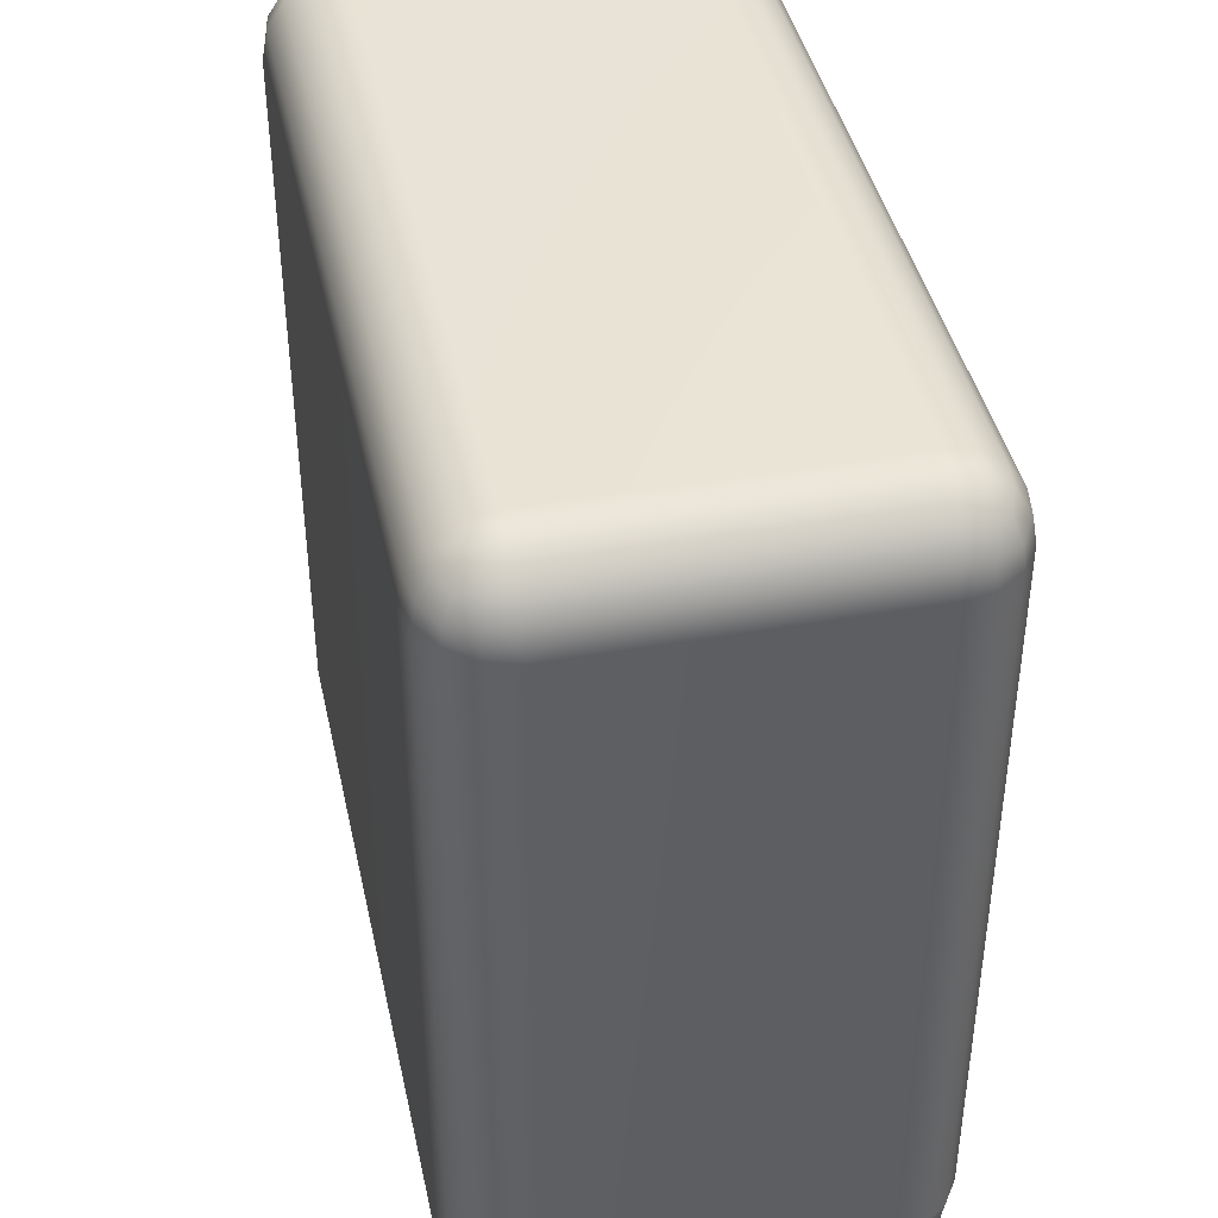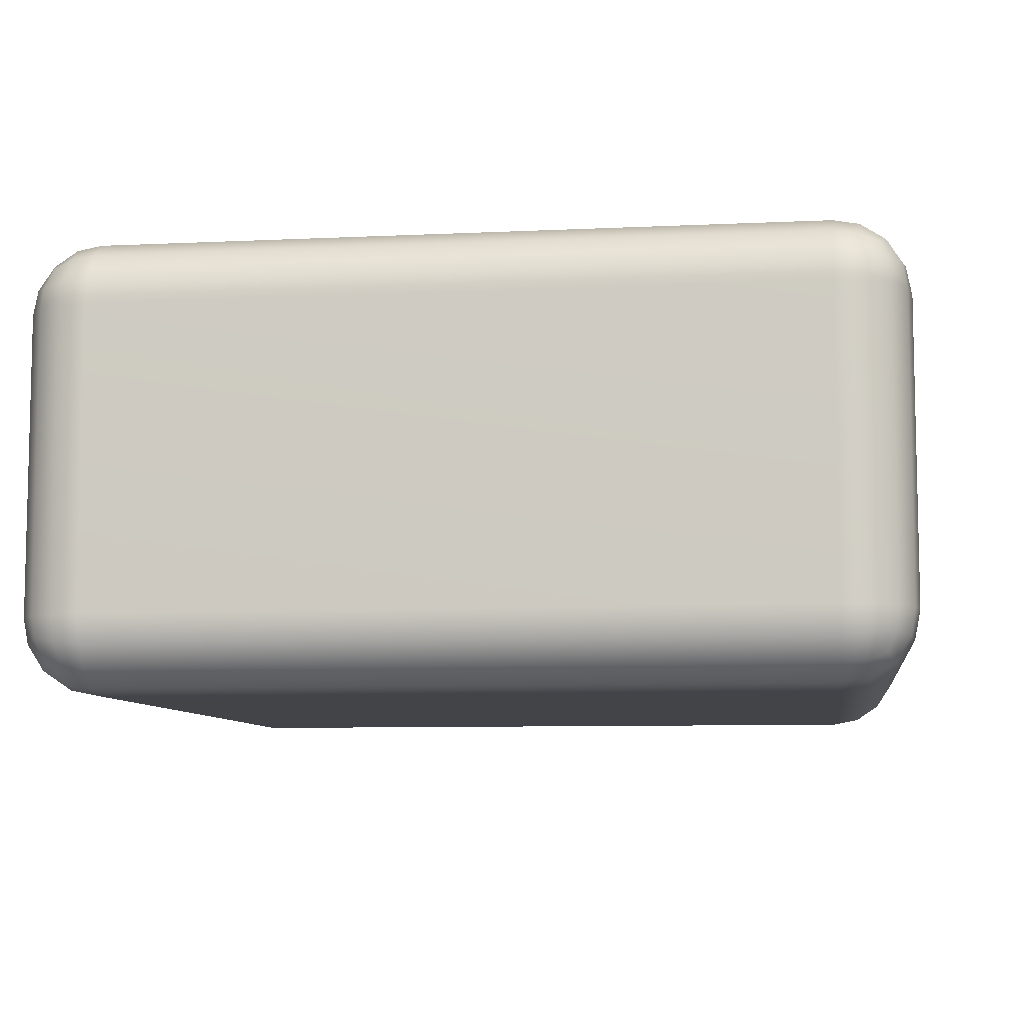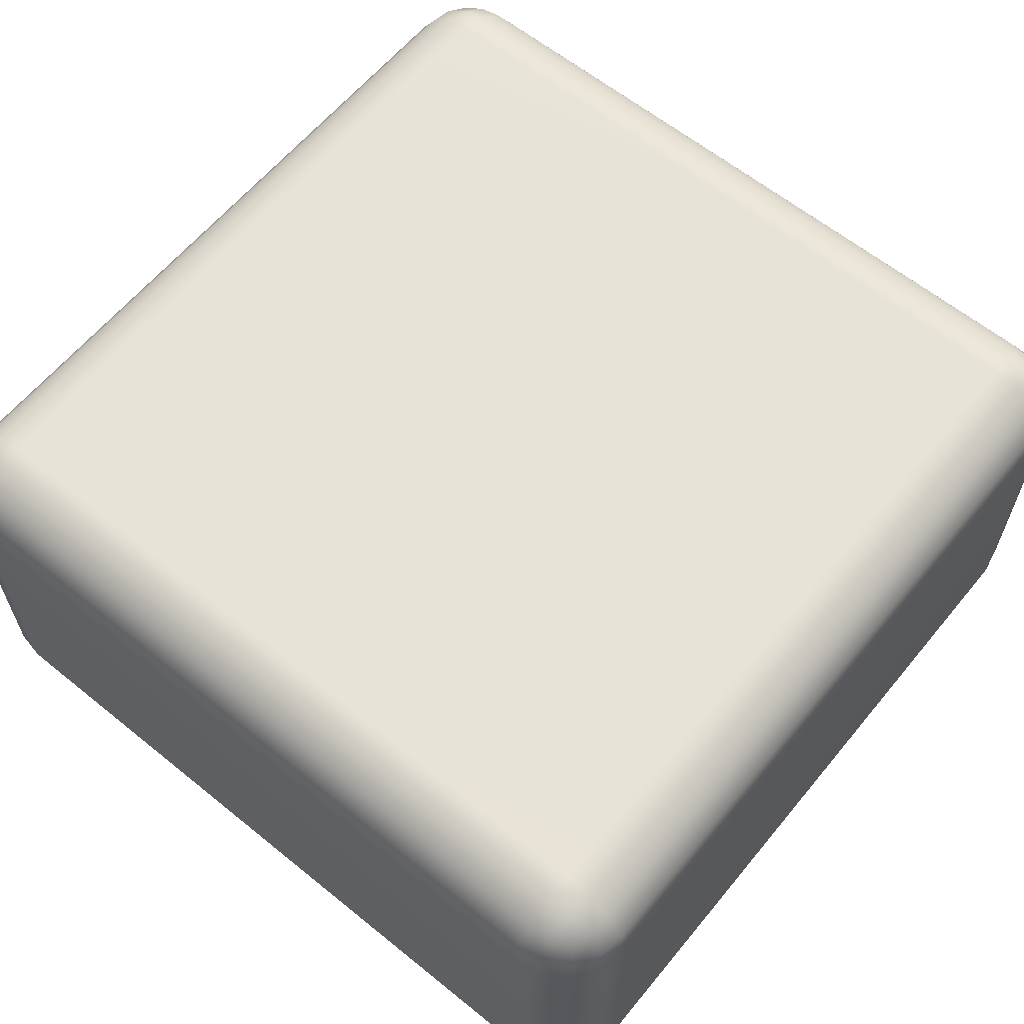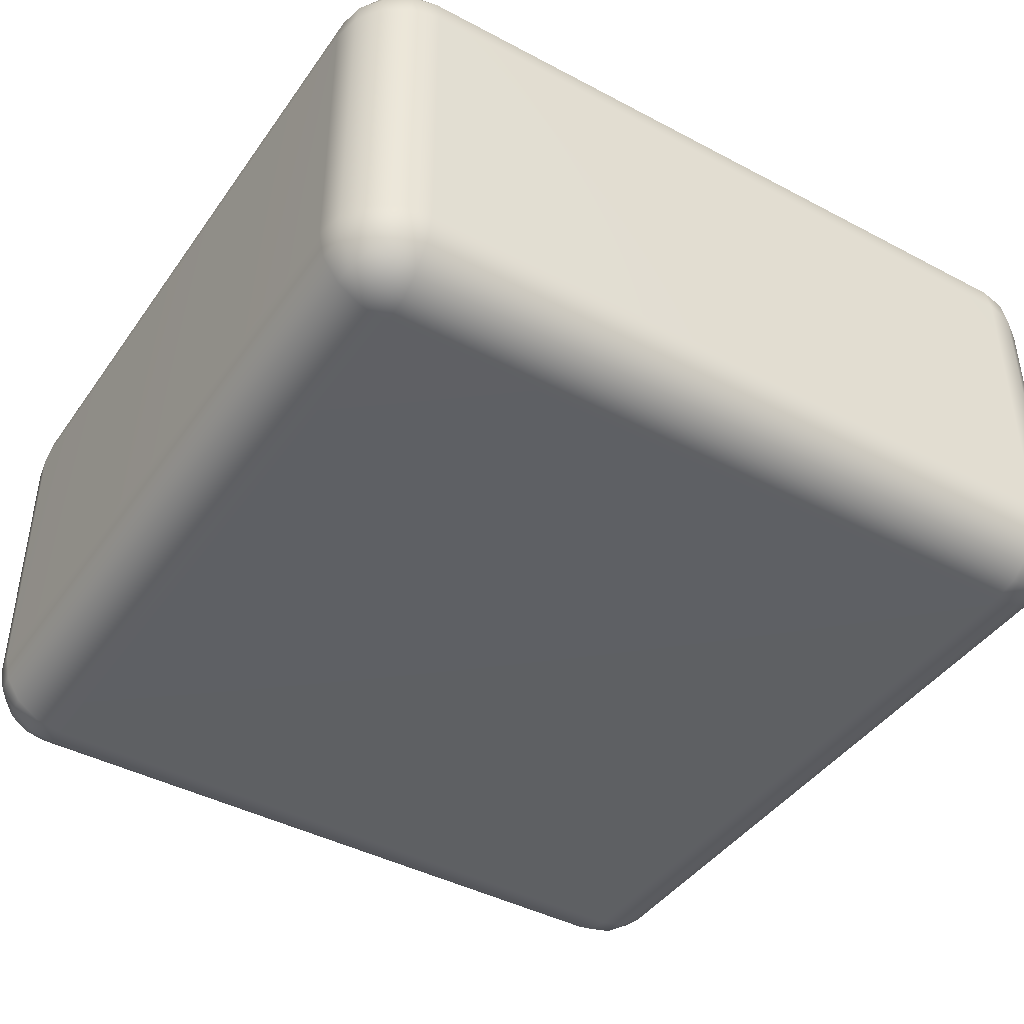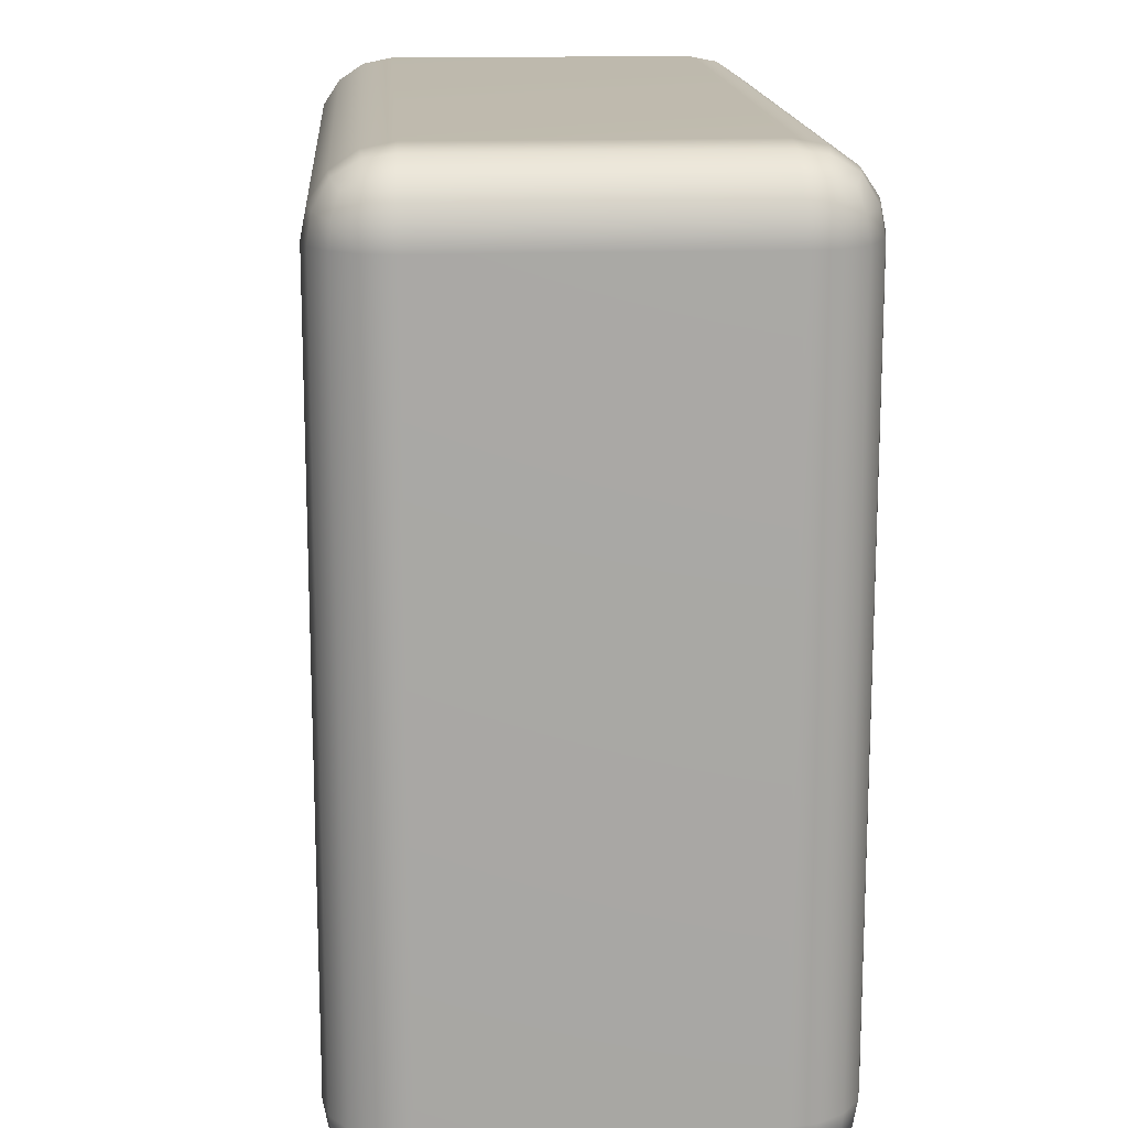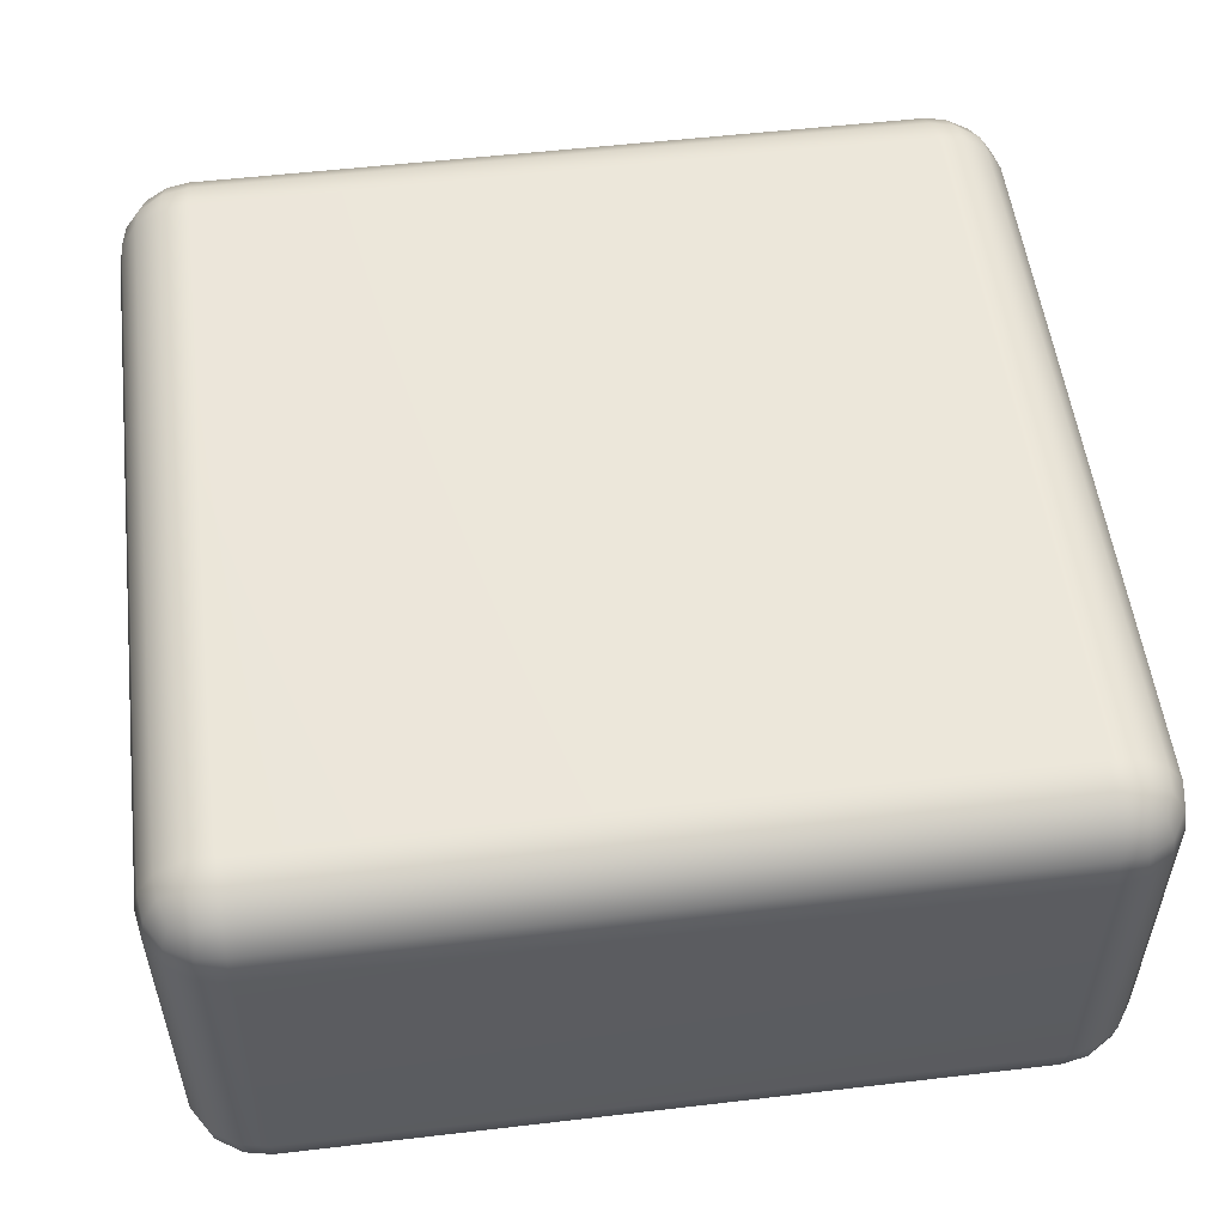
<metadata>
{"format":"obj","ext":"obj","renderer":"f3d","projection":"perspective","resolution":1024,"background":"white","views":[{"elev":42.0,"azim":77.8,"up":"+Z"},{"elev":-8.0,"azim":97.6,"up":"+Y"},{"elev":61.9,"azim":-50.6,"up":"+Y"},{"elev":-42.7,"azim":-122.3,"up":"+Y"},{"elev":15.5,"azim":-93.8,"up":"+Z"},{"elev":53.7,"azim":-7.1,"up":"+Y"}]}
</metadata>
<code>
g
v 32.14 3.619 10.11
v 32.14 3.629 10.06
v 33.35 3.629 10.06
v 33.35 3.619 10.11
v 32.14 3.656 10.02
v 33.35 3.656 10.02
v 32.14 3.697 9.995
v 33.35 3.697 9.995
v 32.14 3.745 9.985
v 33.35 3.745 9.985
v 32.01 3.745 10.11
v 32.02 3.697 10.11
v 32.02 3.697 11.33
v 32.01 3.745 11.33
v 32.05 3.656 10.11
v 32.05 3.656 11.33
v 32.09 3.629 10.11
v 32.09 3.629 11.33
v 32.14 3.619 11.33
v 32.09 3.745 9.995
v 32.09 4.255 9.995
v 32.14 4.255 9.985
v 32.05 3.745 10.02
v 32.05 4.255 10.02
v 32.02 3.745 10.06
v 32.02 4.255 10.06
v 32.01 4.255 10.11
v 32.14 3.745 11.45
v 32.14 3.697 11.44
v 33.35 3.697 11.44
v 33.35 3.745 11.45
v 32.14 3.656 11.41
v 33.35 3.656 11.41
v 32.14 3.629 11.37
v 33.35 3.629 11.37
v 33.35 3.619 11.33
v 32.02 3.745 11.37
v 32.02 4.255 11.37
v 32.01 4.255 11.33
v 32.05 3.745 11.41
v 32.05 4.255 11.41
v 32.09 3.745 11.44
v 32.09 4.255 11.44
v 32.14 4.255 11.45
v 32.14 4.303 9.995
v 33.35 4.303 9.995
v 33.35 4.255 9.985
v 32.14 4.344 10.02
v 33.35 4.344 10.02
v 32.14 4.371 10.06
v 33.35 4.371 10.06
v 32.14 4.381 10.11
v 33.35 4.381 10.11
v 32.09 4.371 10.11
v 32.09 4.371 11.33
v 32.14 4.381 11.33
v 32.05 4.344 10.11
v 32.05 4.344 11.33
v 32.02 4.303 10.11
v 32.02 4.303 11.33
v 32.14 4.371 11.37
v 33.35 4.371 11.37
v 33.35 4.381 11.33
v 32.14 4.344 11.41
v 33.35 4.344 11.41
v 32.14 4.303 11.44
v 33.35 4.303 11.44
v 33.35 4.255 11.45
v 33.4 4.255 9.995
v 33.4 3.745 9.995
v 33.44 4.255 10.02
v 33.44 3.745 10.02
v 33.47 4.255 10.06
v 33.47 3.745 10.06
v 33.48 4.255 10.11
v 33.48 3.745 10.11
v 33.47 4.303 10.11
v 33.47 4.303 11.33
v 33.48 4.255 11.33
v 33.44 4.344 10.11
v 33.44 4.344 11.33
v 33.4 4.371 10.11
v 33.4 4.371 11.33
v 33.47 4.255 11.37
v 33.47 3.745 11.37
v 33.48 3.745 11.33
v 33.44 4.255 11.41
v 33.44 3.745 11.41
v 33.4 4.255 11.44
v 33.4 3.745 11.44
v 33.4 3.629 10.11
v 33.4 3.629 11.33
v 33.44 3.656 10.11
v 33.44 3.656 11.33
v 33.47 3.697 10.11
v 33.47 3.697 11.33
v 32.09 3.702 10
v 32.1 3.66 10.03
v 32.09 3.635 10.07
v 32.05 3.66 10.07
v 32.03 3.702 10.07
v 32.05 3.708 10.03
v 32.07 3.672 10.04
v 32.09 3.635 11.37
v 32.1 3.66 11.41
v 32.09 3.702 11.44
v 32.05 3.708 11.41
v 32.03 3.702 11.37
v 32.05 3.66 11.36
v 32.07 3.672 11.4
v 32.09 4.365 10.07
v 32.1 4.34 10.03
v 32.09 4.298 10
v 32.05 4.292 10.03
v 32.03 4.298 10.07
v 32.05 4.34 10.07
v 32.07 4.328 10.04
v 32.09 4.298 11.44
v 32.1 4.34 11.41
v 32.09 4.365 11.37
v 32.05 4.34 11.36
v 32.03 4.298 11.37
v 32.05 4.292 11.41
v 32.07 4.328 11.4
v 33.46 4.298 10.07
v 33.44 4.292 10.03
v 33.4 4.298 10
v 33.39 4.34 10.03
v 33.4 4.365 10.07
v 33.44 4.34 10.07
v 33.43 4.328 10.04
v 33.4 4.298 11.44
v 33.44 4.292 11.41
v 33.46 4.298 11.37
v 33.44 4.34 11.36
v 33.4 4.365 11.37
v 33.39 4.34 11.41
v 33.43 4.328 11.4
v 33.4 3.635 10.07
v 33.39 3.66 10.03
v 33.4 3.702 10
v 33.44 3.708 10.03
v 33.46 3.702 10.07
v 33.44 3.66 10.07
v 33.43 3.672 10.04
v 33.4 3.702 11.44
v 33.39 3.66 11.41
v 33.4 3.635 11.37
v 33.44 3.66 11.36
v 33.46 3.702 11.37
v 33.44 3.708 11.41
v 33.43 3.672 11.4
f 1 2 3 4
f 2 5 6 3
f 5 7 8 6
f 7 9 10 8
f 11 12 13 14
f 12 15 16 13
f 15 17 18 16
f 17 1 19 18
f 9 20 21 22
f 20 23 24 21
f 23 25 26 24
f 25 11 27 26
f 28 29 30 31
f 29 32 33 30
f 32 34 35 33
f 34 19 36 35
f 14 37 38 39
f 37 40 41 38
f 40 42 43 41
f 42 28 44 43
f 22 45 46 47
f 45 48 49 46
f 48 50 51 49
f 50 52 53 51
f 52 54 55 56
f 54 57 58 55
f 57 59 60 58
f 59 27 39 60
f 56 61 62 63
f 61 64 65 62
f 64 66 67 65
f 66 44 68 67
f 47 69 70 10
f 69 71 72 70
f 71 73 74 72
f 73 75 76 74
f 75 77 78 79
f 77 80 81 78
f 80 82 83 81
f 82 53 63 83
f 79 84 85 86
f 84 87 88 85
f 87 89 90 88
f 89 68 31 90
f 4 91 92 36
f 91 93 94 92
f 93 95 96 94
f 95 76 86 96
f 11 14 39 27
f 52 56 63 53
f 75 79 86 76
f 4 36 19 1
f 28 31 68 44
f 10 9 22 47
f 20 9 7 97
f 97 7 5 98
f 98 5 2 99
f 2 1 17 99
f 99 17 15 100
f 100 15 12 101
f 12 11 25 101
f 101 25 23 102
f 102 23 20 97
f 102 97 98 103
f 98 99 100 103
f 100 101 102 103
f 18 19 34 104
f 104 34 32 105
f 105 32 29 106
f 29 28 42 106
f 106 42 40 107
f 107 40 37 108
f 37 14 13 108
f 108 13 16 109
f 109 16 18 104
f 109 104 105 110
f 105 106 107 110
f 107 108 109 110
f 54 52 50 111
f 111 50 48 112
f 112 48 45 113
f 45 22 21 113
f 113 21 24 114
f 114 24 26 115
f 26 27 59 115
f 115 59 57 116
f 116 57 54 111
f 116 111 112 117
f 112 113 114 117
f 114 115 116 117
f 43 44 66 118
f 118 66 64 119
f 119 64 61 120
f 61 56 55 120
f 120 55 58 121
f 121 58 60 122
f 60 39 38 122
f 122 38 41 123
f 123 41 43 118
f 123 118 119 124
f 119 120 121 124
f 121 122 123 124
f 77 75 73 125
f 125 73 71 126
f 126 71 69 127
f 69 47 46 127
f 127 46 49 128
f 128 49 51 129
f 51 53 82 129
f 129 82 80 130
f 130 80 77 125
f 130 125 126 131
f 126 127 128 131
f 128 129 130 131
f 67 68 89 132
f 132 89 87 133
f 133 87 84 134
f 84 79 78 134
f 134 78 81 135
f 135 81 83 136
f 83 63 62 136
f 136 62 65 137
f 137 65 67 132
f 137 132 133 138
f 133 134 135 138
f 135 136 137 138
f 91 4 3 139
f 139 3 6 140
f 140 6 8 141
f 8 10 70 141
f 141 70 72 142
f 142 72 74 143
f 74 76 95 143
f 143 95 93 144
f 144 93 91 139
f 144 139 140 145
f 140 141 142 145
f 142 143 144 145
f 90 31 30 146
f 146 30 33 147
f 147 33 35 148
f 35 36 92 148
f 148 92 94 149
f 149 94 96 150
f 96 86 85 150
f 150 85 88 151
f 151 88 90 146
f 151 146 147 152
f 147 148 149 152
f 149 150 151 152

</code>
